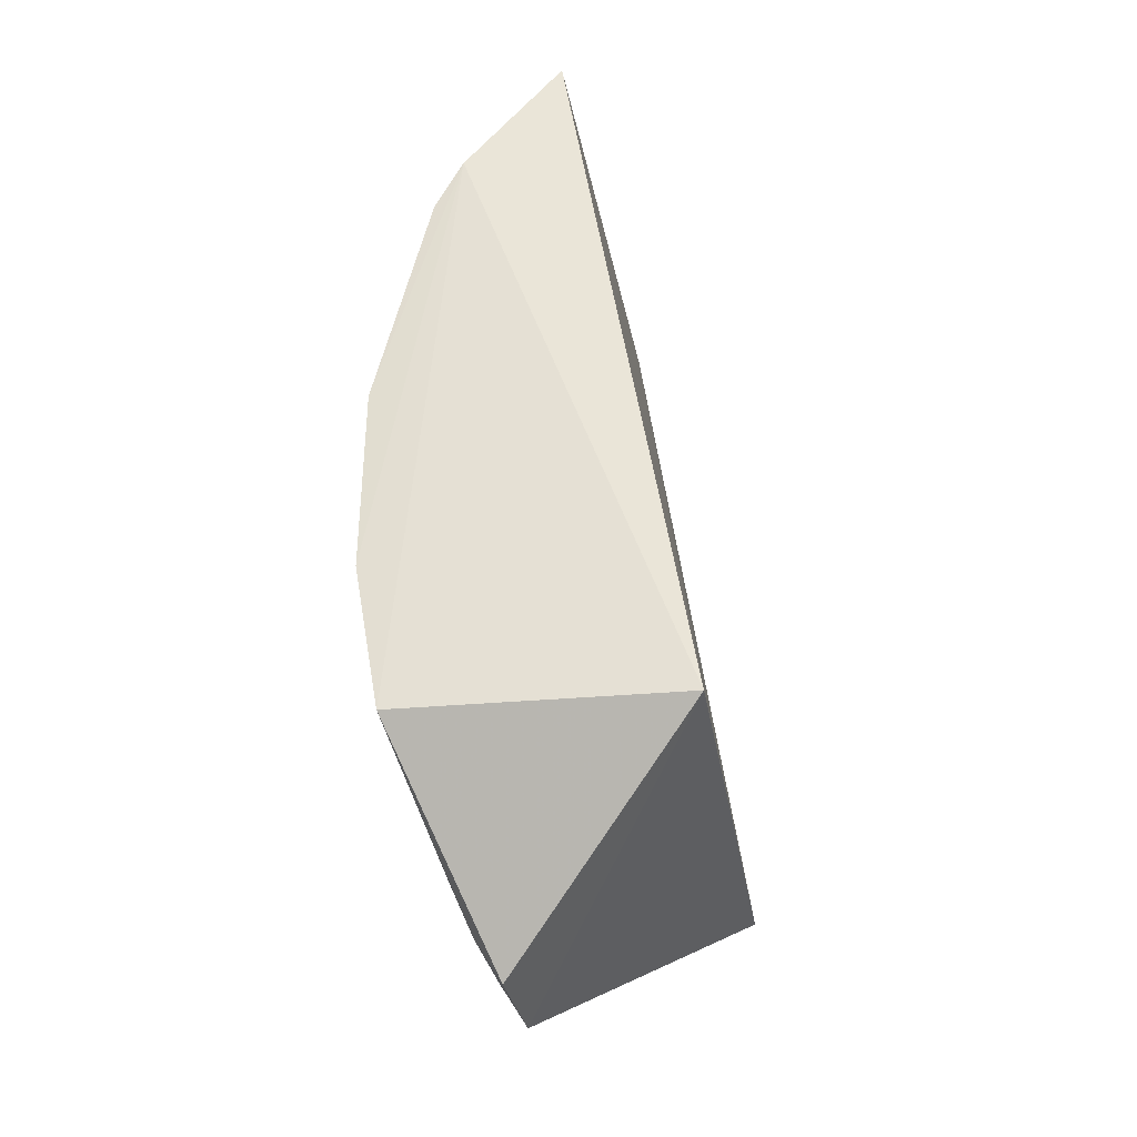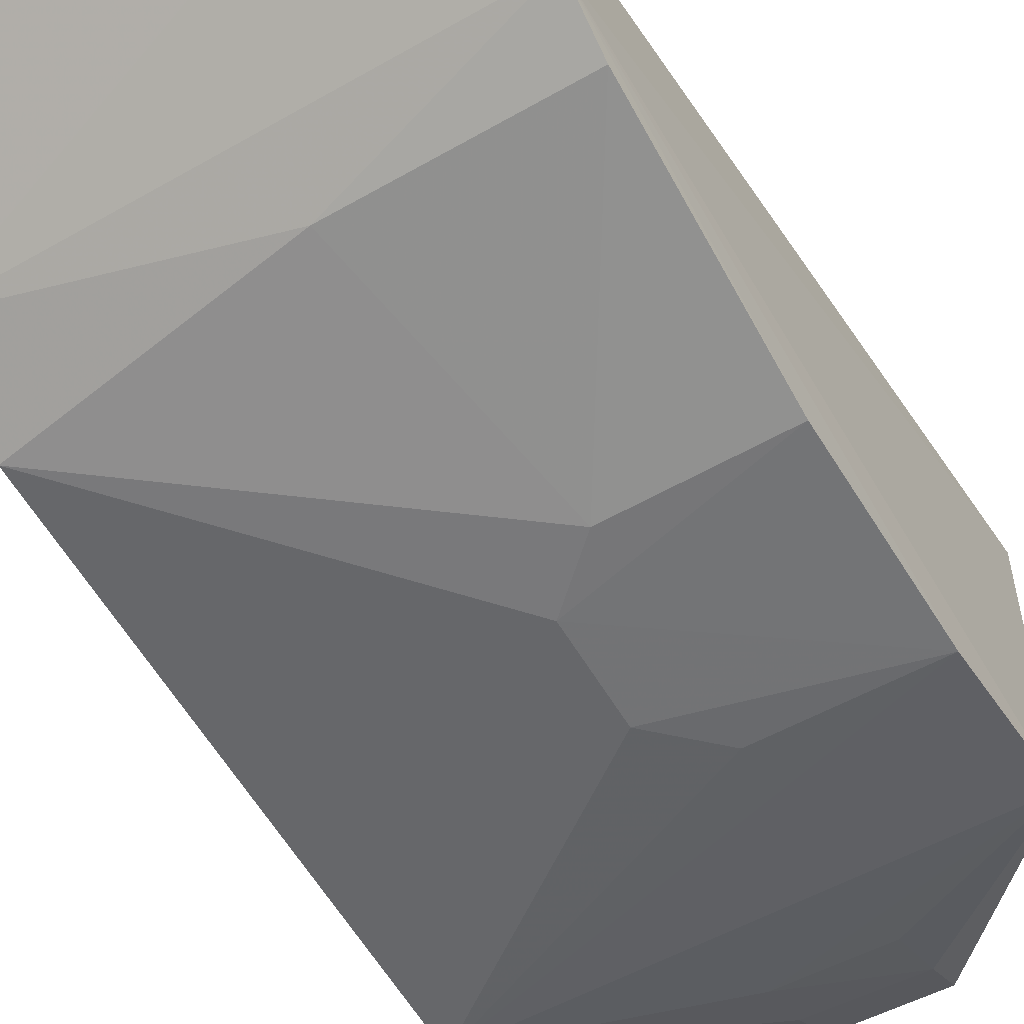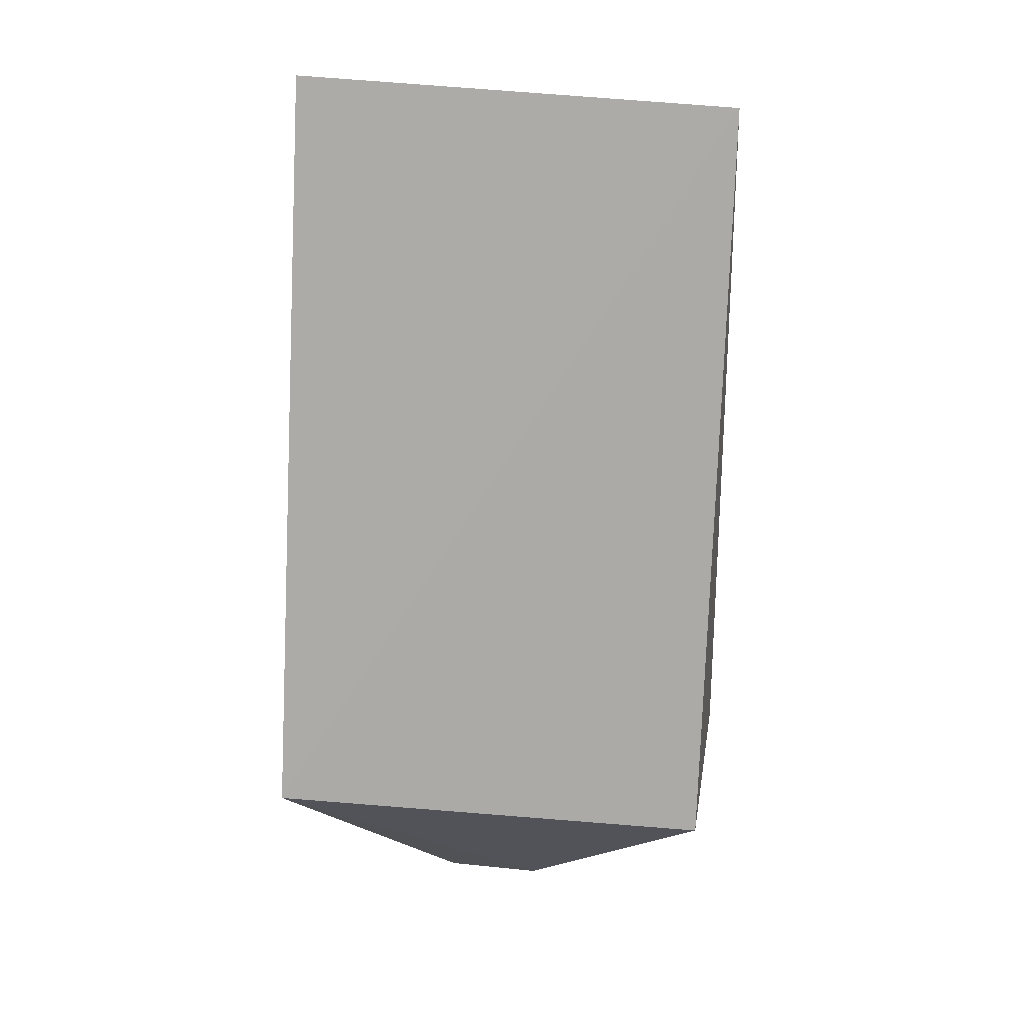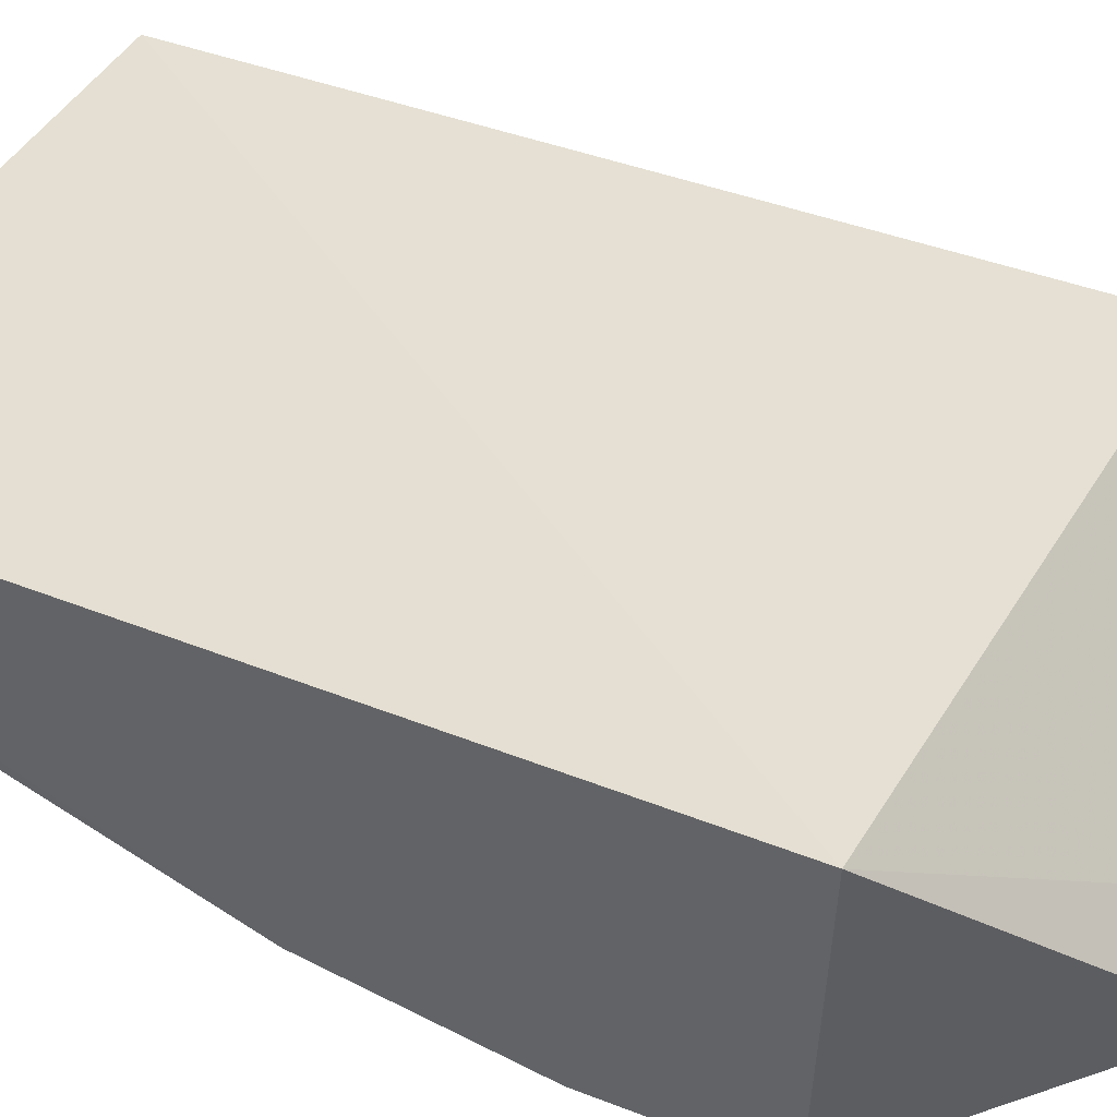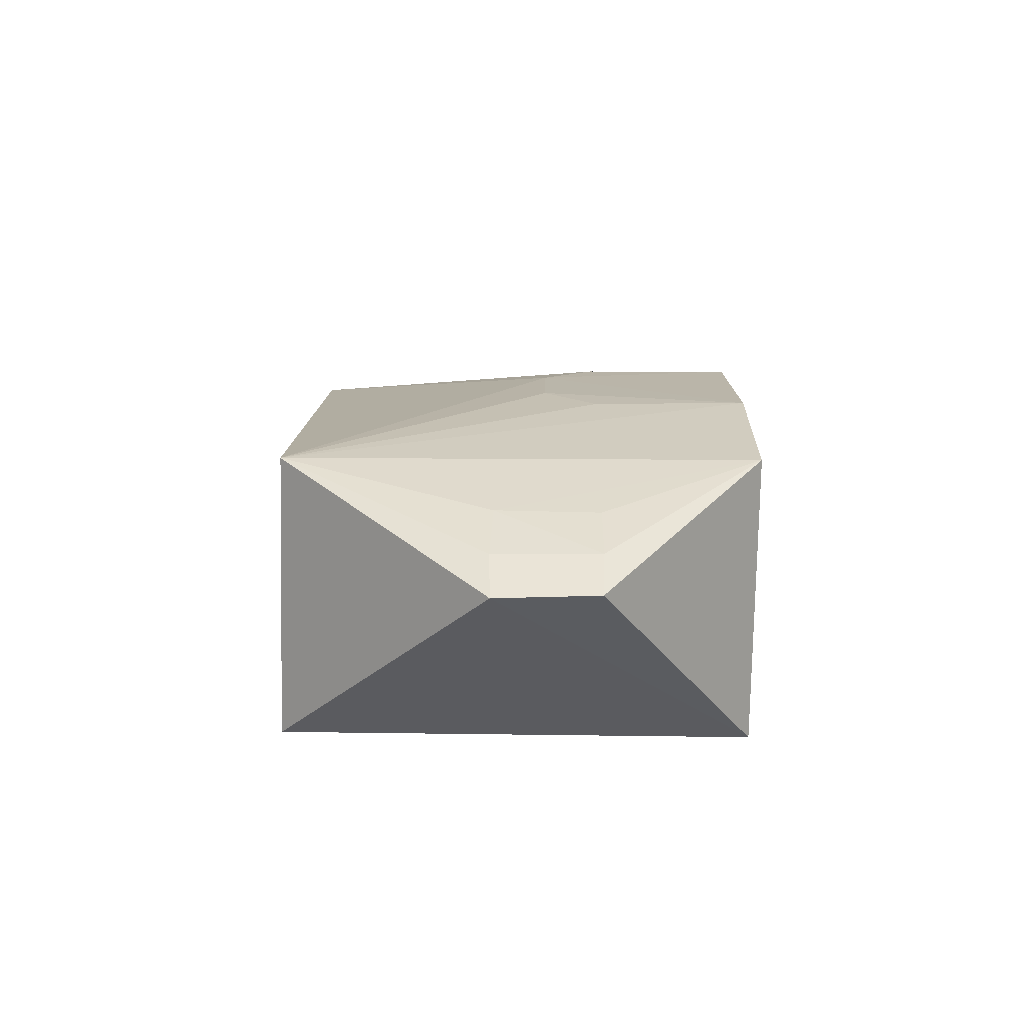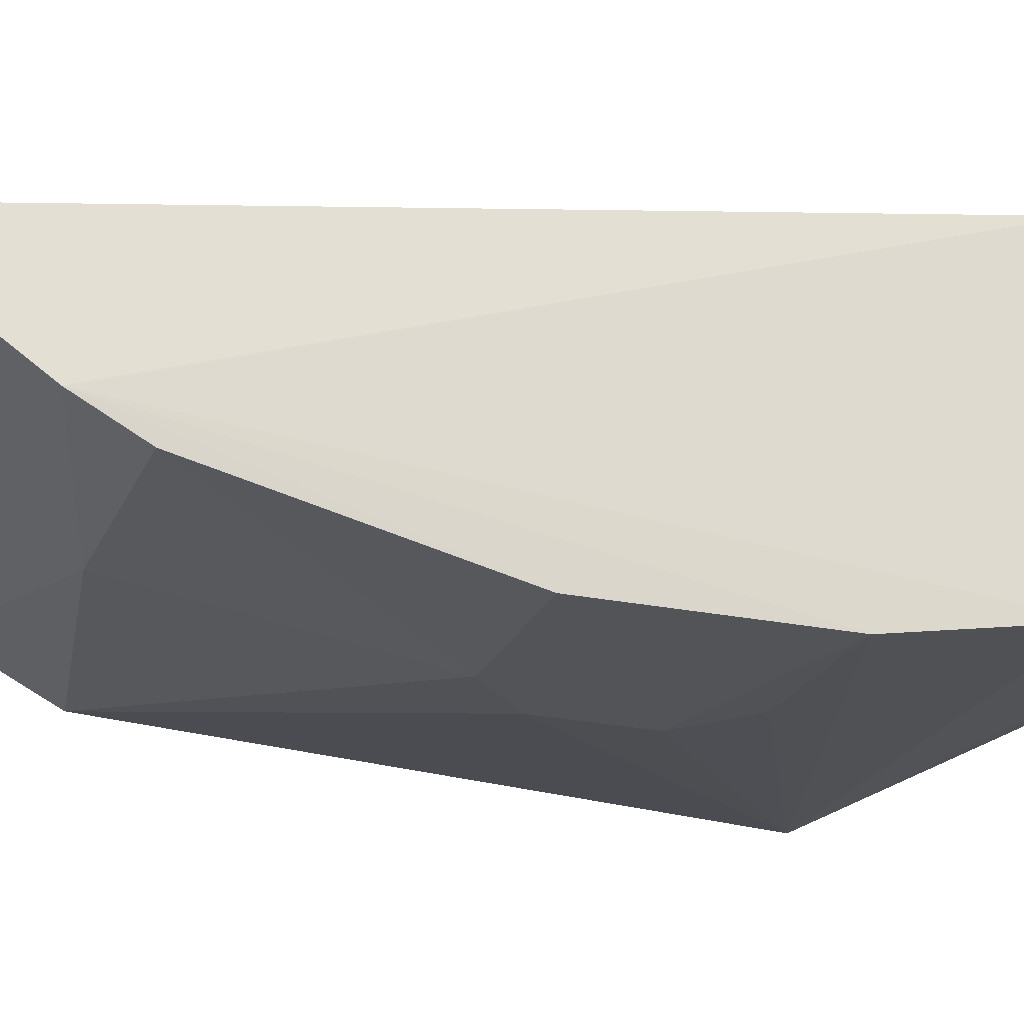
<metadata>
{"format":"obj","ext":"obj","renderer":"f3d","projection":"perspective","resolution":1024,"background":"white","views":[{"elev":-34.4,"azim":-80.6,"up":"+Y"},{"elev":-56.1,"azim":-149.5,"up":"+Z"},{"elev":19.8,"azim":9.2,"up":"+Y"},{"elev":47.3,"azim":-60.2,"up":"+Z"},{"elev":-76.2,"azim":179.3,"up":"+Y"},{"elev":-23.1,"azim":-109.5,"up":"+Z"}]}
</metadata>
<code>
v 0.03178 0.03425 0.0149
v 0.03097 -0.01532 0.02178
v 0.03083 -0.01479 0.003781
v 0.0008763 0.007877 0.001798
v 0.0008131 -0.01532 0.02178
v 0.0308 0.02012 0.005749
v 0.001675 0.03561 0.01372
v 0.01101 -0.02717 0.00891
v 0.01397 0.004534 0.001838
v 0.0007663 0.0269 0.00727
v 0.01752 -0.02714 0.009162
v 0.0006695 -0.01488 0.003535
v 0.01056 0.007762 0.001885
v 0.03064 0.02605 0.008714
v 0.01761 -0.02412 0.007356
v 0.000766 -0.004924 0.001759
v 0.0008436 0.02331 0.005402
v 0.01091 -0.02063 0.005641
v 0.01405 -0.001638 0.001838
v 0.01412 0.02303 0.005742
v 0.0174 -0.02042 0.005625
v 0.01089 -0.02431 0.007203
v 0.0107 -0.004981 0.001944
f 1 2 3
f 5 2 1
f 6 1 3
f 7 5 1
f 9 6 3
f 10 5 7
f 11 3 2
f 11 2 5
f 11 5 8
f 12 8 5
f 12 5 10
f 13 9 4
f 13 6 9
f 14 10 7
f 14 7 1
f 14 1 6
f 15 11 8
f 15 3 11
f 16 3 12
f 16 4 9
f 16 12 10
f 16 10 4
f 17 13 4
f 17 4 10
f 19 16 9
f 19 9 3
f 20 6 13
f 20 13 17
f 20 14 6
f 20 17 10
f 20 10 14
f 21 3 15
f 21 18 12
f 21 12 3
f 22 15 8
f 22 8 12
f 22 12 18
f 22 21 15
f 22 18 21
f 23 19 3
f 23 3 16
f 23 16 19

</code>
